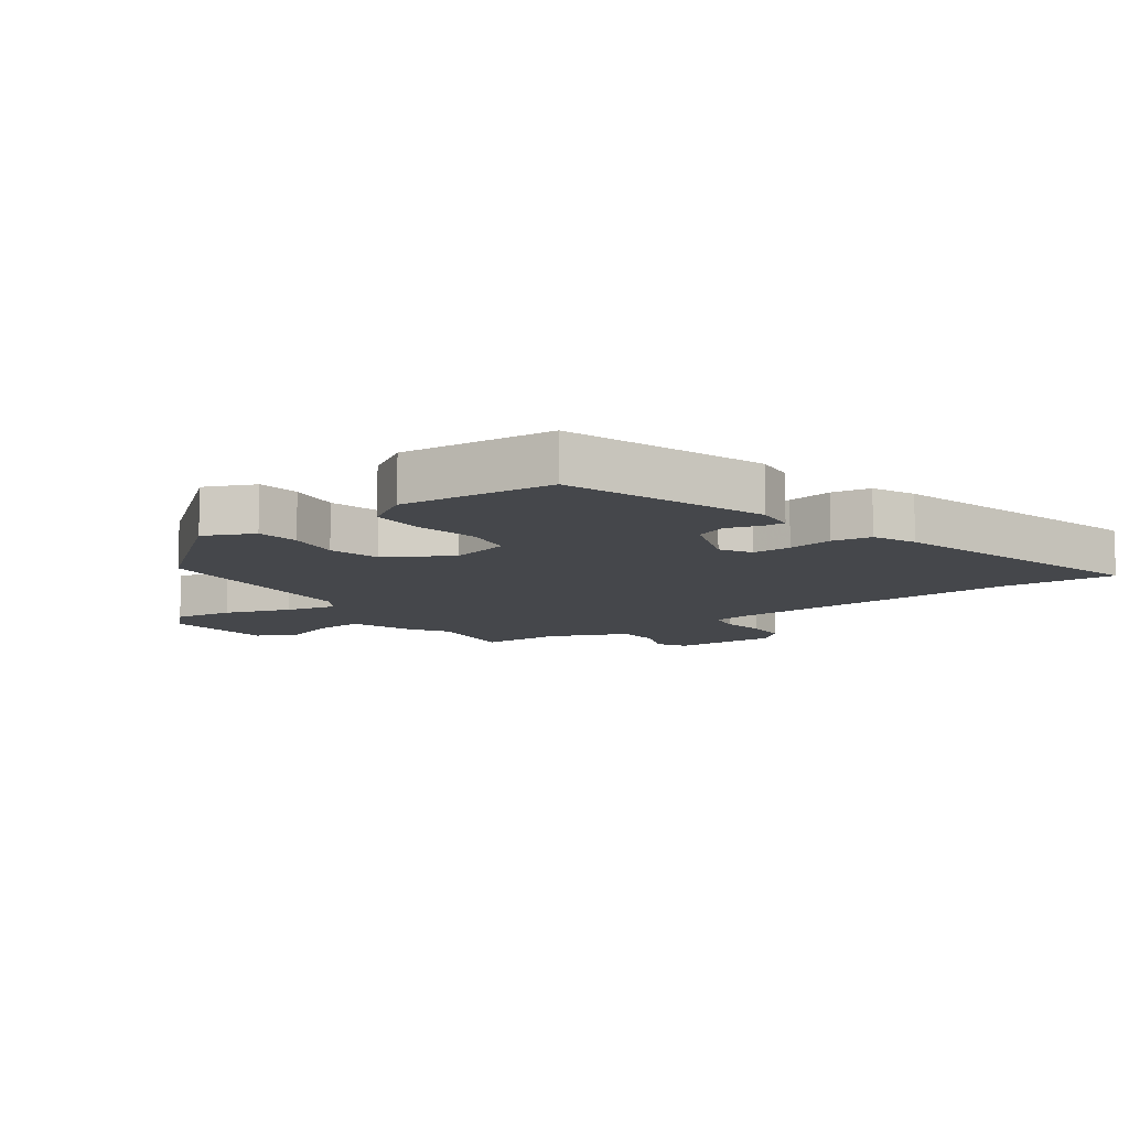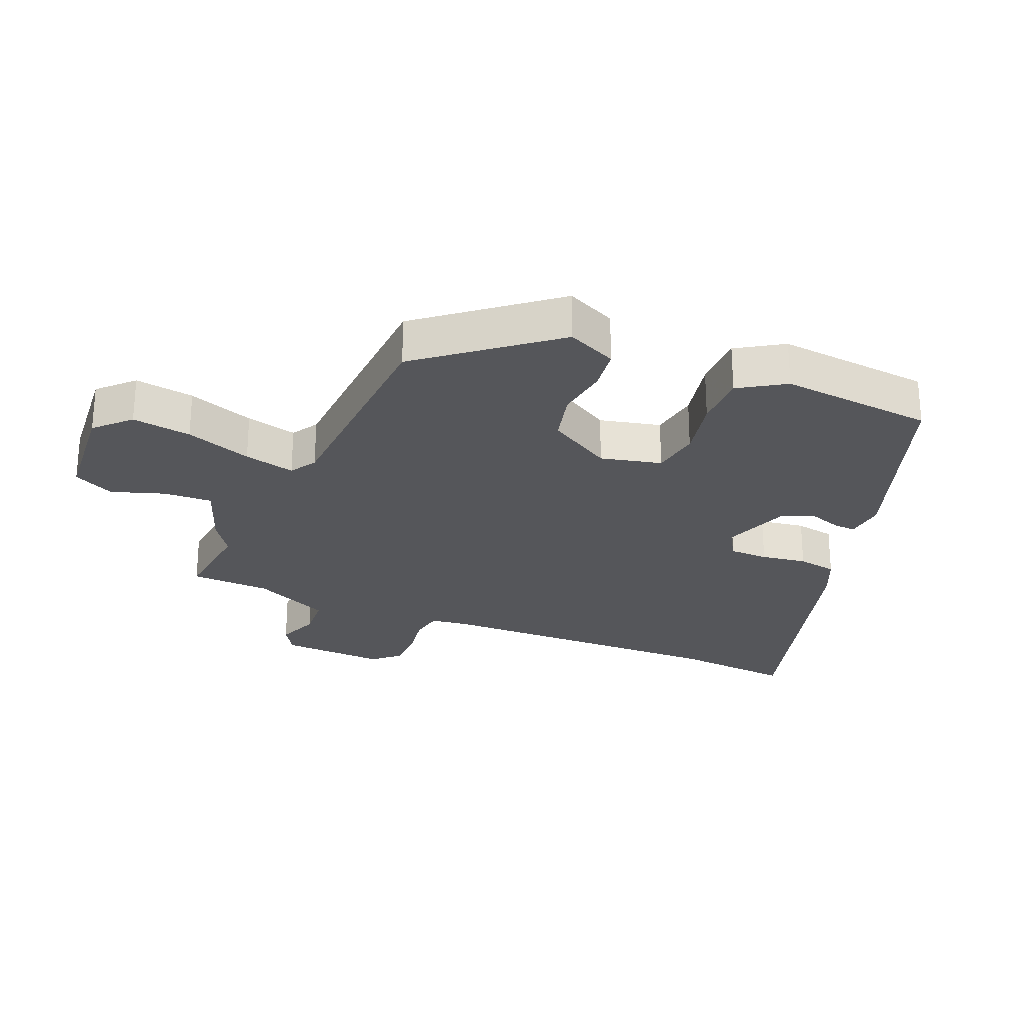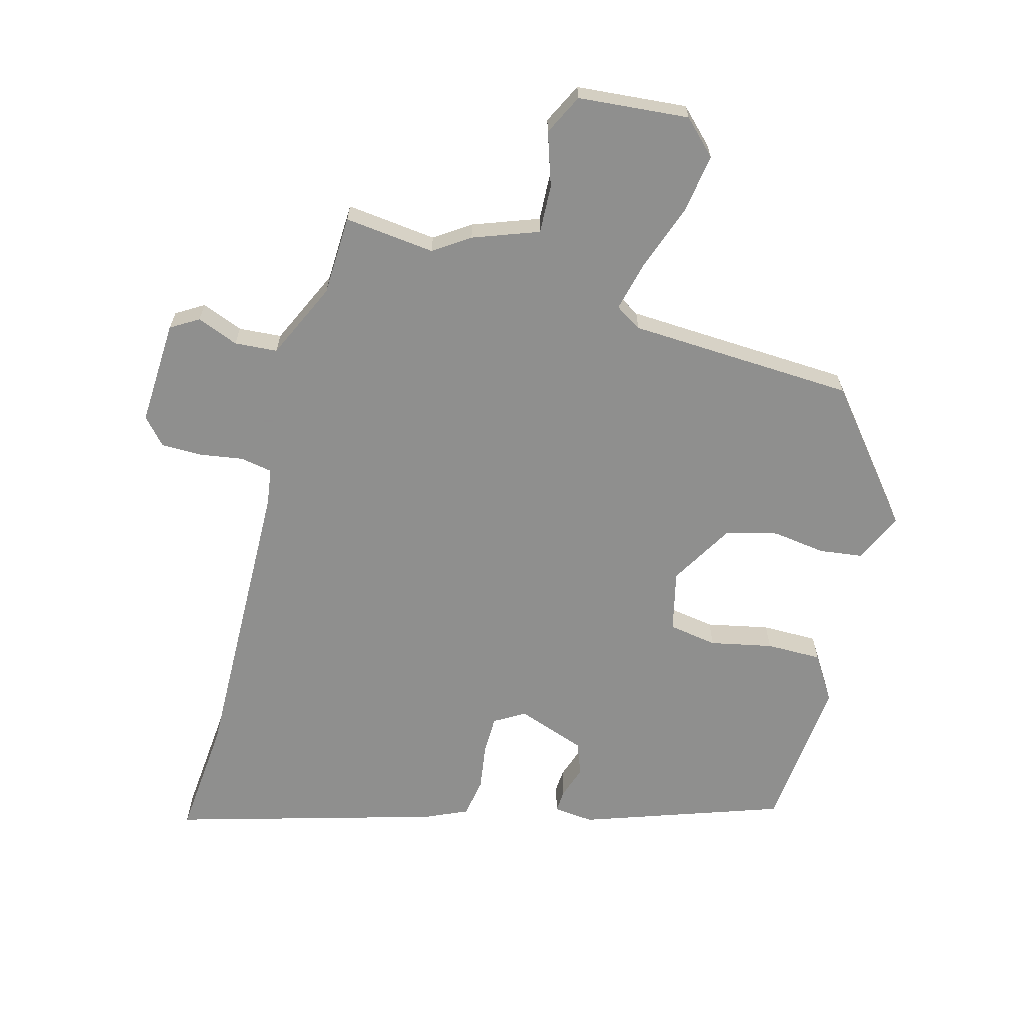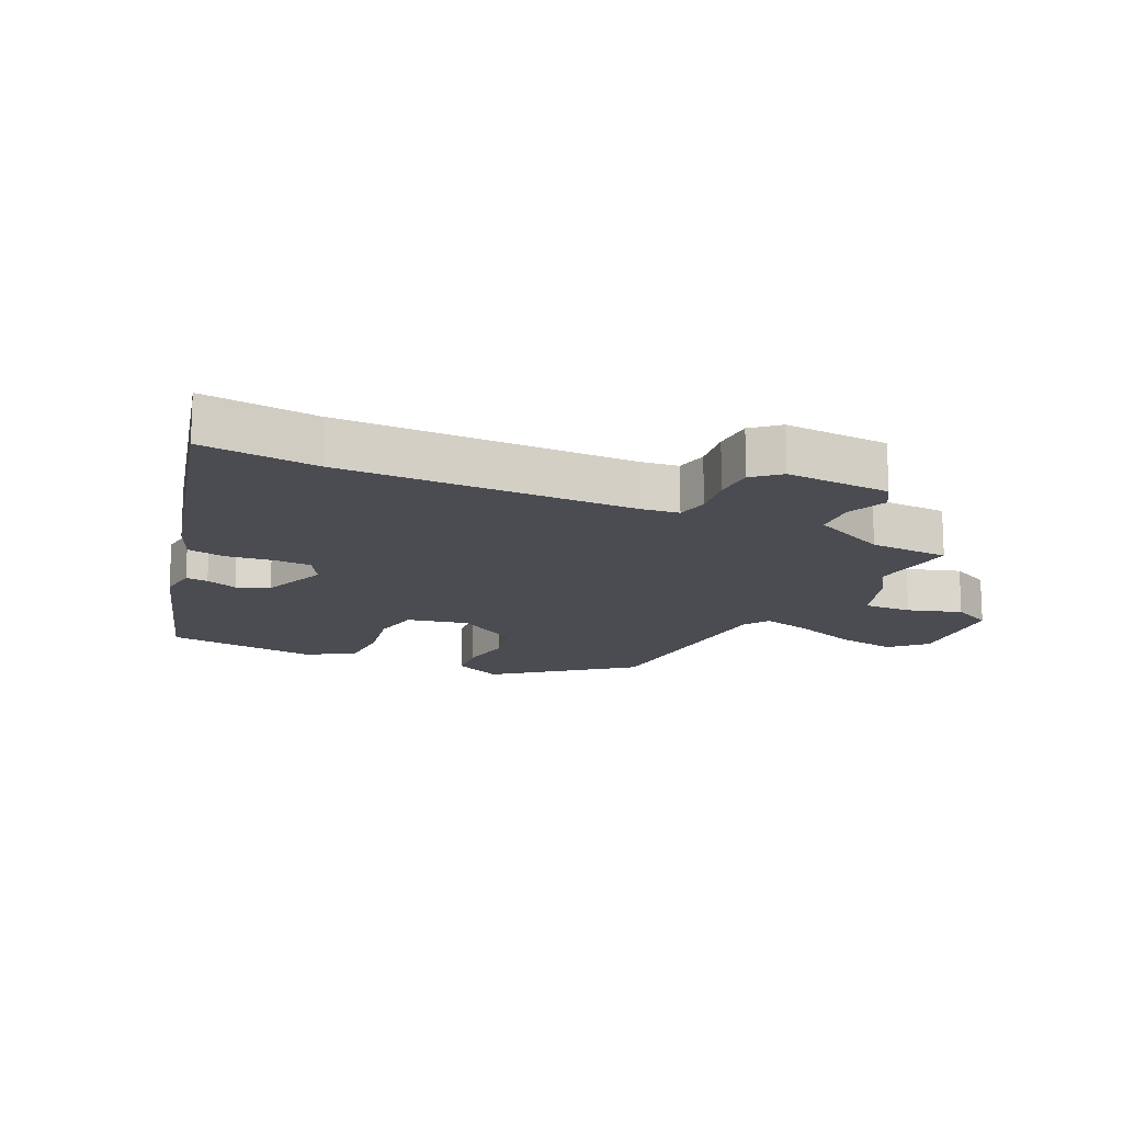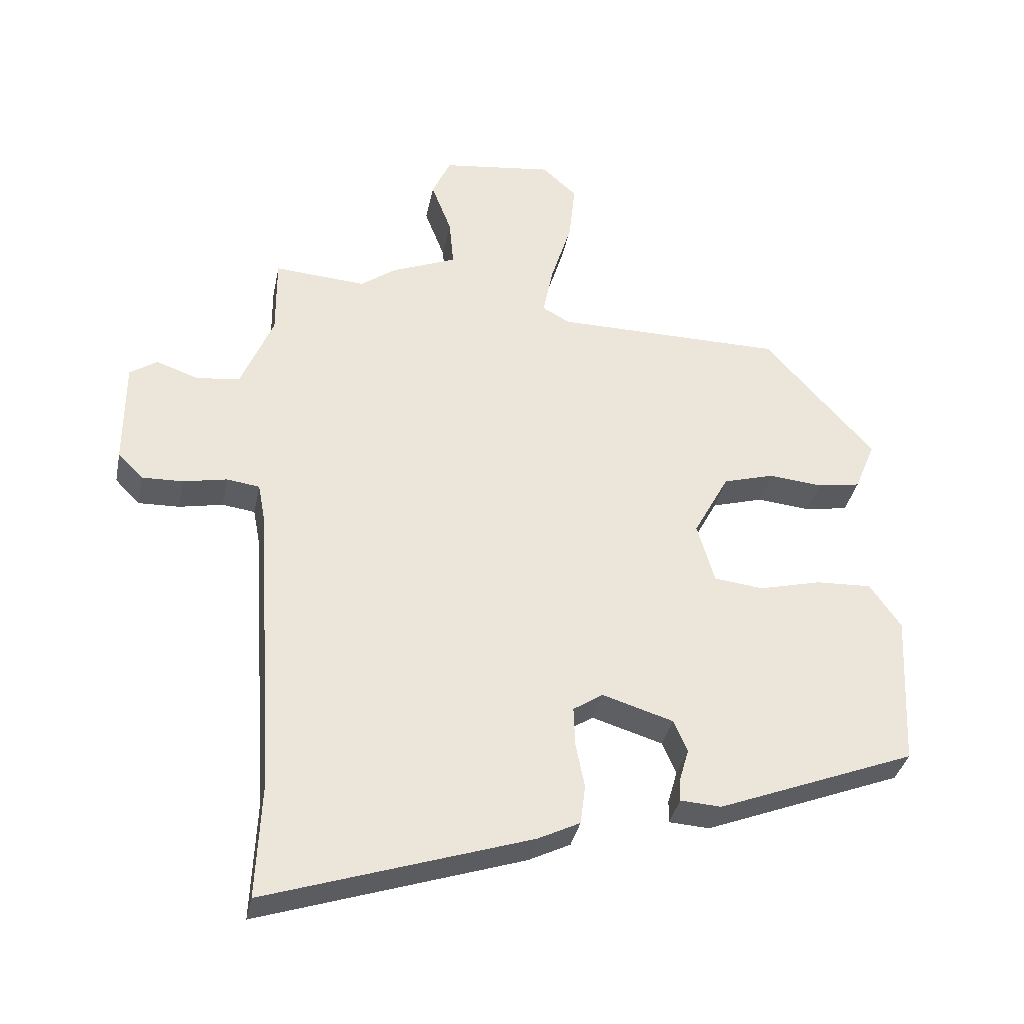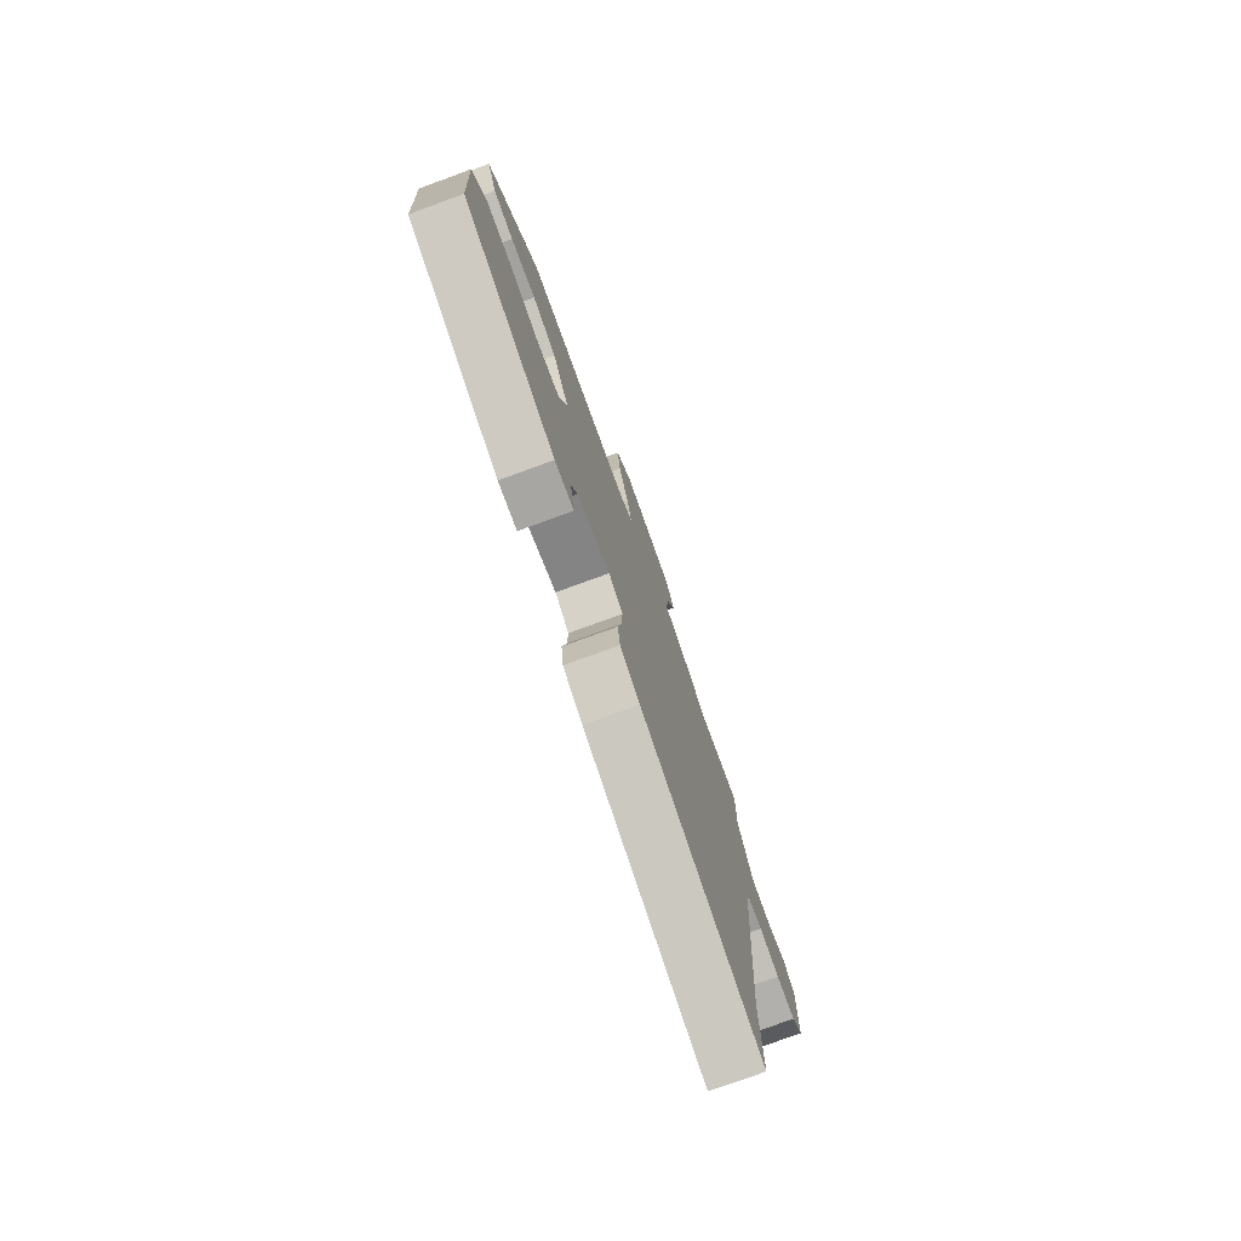
<metadata>
{"format":"obj","ext":"obj","renderer":"f3d","projection":"perspective","resolution":1024,"background":"white","views":[{"elev":-10.4,"azim":123.5,"up":"+Y"},{"elev":-26.1,"azim":64.7,"up":"+Y"},{"elev":-65.1,"azim":-17.6,"up":"+Y"},{"elev":-15.5,"azim":-118.5,"up":"+Y"},{"elev":-35.9,"azim":-11.4,"up":"+Z"},{"elev":-77.2,"azim":110.0,"up":"+Z"}]}
</metadata>
<code>
v -0.508 0.07 -0.683
v -0.5 0.07 -0.494
v -0.532 0.07 -0.022
v -0.543 0.07 0.037
v -0.595 0.07 0.044
v -0.664 0.07 0.03
v -0.729 0.07 0.028
v -0.768 0.07 0.068
v -0.768 0.07 0.236
v -0.725 0.07 0.265
v -0.658 0.07 0.242
v -0.59 0.07 0.25
v -0.539 0.07 0.375
v -0.54 0.07 0.503
v -0.395 0.07 0.493
v -0.34 0.07 0.534
v -0.237 0.07 0.577
v -0.244 0.07 0.654
v -0.276 0.07 0.738
v -0.247 0.07 0.804
v -0.071 0.07 0.827
v -0.016 0.07 0.777
v -0.026 0.07 0.682
v -0.059 0.07 0.575
v -0.075 0.07 0.493
v -0.032 0.07 0.469
v 0.329 0.07 0.467
v 0.502 0.07 0.271
v 0.469 0.07 0.19
v 0.401 0.07 0.178
v 0.316 0.07 0.186
v 0.235 0.07 0.162
v 0.179 0.07 0.057
v 0.206 0.07 -0.039
v 0.284 0.07 -0.048
v 0.382 0.07 -0.023
v 0.47 0.07 -0.019
v 0.519 0.07 -0.09
v 0.506 0.07 -0.337
v 0.193 0.07 -0.461
v 0.129 0.07 -0.457
v 0.13 0.07 -0.421
v 0.145 0.07 -0.369
v 0.123 0.07 -0.318
v 0.012 0.07 -0.284
v -0.035 0.07 -0.315
v -0.033 0.07 -0.377
v -0.019 0.07 -0.449
v -0.027 0.07 -0.512
v -0.093 0.07 -0.545
v -0.508 0 -0.683
v -0.5 0 -0.494
v -0.532 0 -0.022
v -0.543 0 0.037
v -0.595 0 0.044
v -0.664 0 0.03
v -0.729 0 0.028
v -0.768 0 0.068
v -0.768 0 0.236
v -0.725 0 0.265
v -0.658 0 0.242
v -0.59 0 0.25
v -0.539 0 0.375
v -0.54 0 0.503
v -0.395 0 0.493
v -0.34 0 0.534
v -0.237 0 0.577
v -0.244 0 0.654
v -0.276 0 0.738
v -0.247 0 0.804
v -0.071 0 0.827
v -0.016 0 0.777
v -0.026 0 0.682
v -0.059 0 0.575
v -0.075 0 0.493
v -0.032 0 0.469
v 0.329 0 0.467
v 0.502 0 0.271
v 0.469 0 0.19
v 0.401 0 0.178
v 0.316 0 0.186
v 0.235 0 0.162
v 0.179 0 0.057
v 0.206 0 -0.039
v 0.284 0 -0.048
v 0.382 0 -0.023
v 0.47 0 -0.019
v 0.519 0 -0.09
v 0.506 0 -0.337
v 0.193 0 -0.461
v 0.129 0 -0.457
v 0.13 0 -0.421
v 0.145 0 -0.369
v 0.123 0 -0.318
v 0.012 0 -0.284
v -0.035 0 -0.315
v -0.033 0 -0.377
v -0.019 0 -0.449
v -0.027 0 -0.512
v -0.093 0 -0.545
f 47 48 49 50
f 46 47 50 1
f 40 41 42 43
f 40 43 44
f 39 40 44
f 38 39 44 45
f 35 36 37 38
f 34 35 38 45
f 28 29 30 31
f 26 27 28 31
f 25 26 31 32
f 21 22 23 24
f 21 24 25
f 18 19 20 21
f 17 18 21 25
f 15 16 17 25
f 13 14 15
f 12 13 15 25
f 8 9 10 11
f 8 11 12
f 5 6 7 8
f 4 5 8 12
f 46 1 2
f 46 2 3
f 33 34 45 46
f 33 46 3 4
f 25 32 33
f 4 12 25 33
f 100 99 98 97
f 51 100 97 96
f 93 92 91 90
f 94 93 90
f 94 90 89
f 95 94 89 88
f 88 87 86 85
f 95 88 85 84
f 81 80 79 78
f 81 78 77 76
f 82 81 76 75
f 74 73 72 71
f 75 74 71
f 71 70 69 68
f 75 71 68 67
f 75 67 66 65
f 65 64 63
f 75 65 63 62
f 61 60 59 58
f 62 61 58
f 58 57 56 55
f 62 58 55 54
f 52 51 96
f 53 52 96
f 96 95 84 83
f 54 53 96 83
f 83 82 75
f 83 75 62 54
f 1 51 52 2
f 2 52 53 3
f 3 53 54 4
f 4 54 55 5
f 5 55 56 6
f 6 56 57 7
f 7 57 58 8
f 8 58 59 9
f 9 59 60 10
f 10 60 61 11
f 11 61 62 12
f 12 62 63 13
f 13 63 64 14
f 14 64 65 15
f 15 65 66 16
f 16 66 67 17
f 17 67 68 18
f 18 68 69 19
f 19 69 70 20
f 20 70 71 21
f 21 71 72 22
f 22 72 73 23
f 23 73 74 24
f 24 74 75 25
f 25 75 76 26
f 26 76 77 27
f 27 77 78 28
f 28 78 79 29
f 29 79 80 30
f 30 80 81 31
f 31 81 82 32
f 32 82 83 33
f 33 83 84 34
f 34 84 85 35
f 35 85 86 36
f 36 86 87 37
f 37 87 88 38
f 38 88 89 39
f 39 89 90 40
f 40 90 91 41
f 41 91 92 42
f 42 92 93 43
f 43 93 94 44
f 44 94 95 45
f 45 95 96 46
f 46 96 97 47
f 47 97 98 48
f 48 98 99 49
f 49 99 100 50
f 50 100 51 1

</code>
